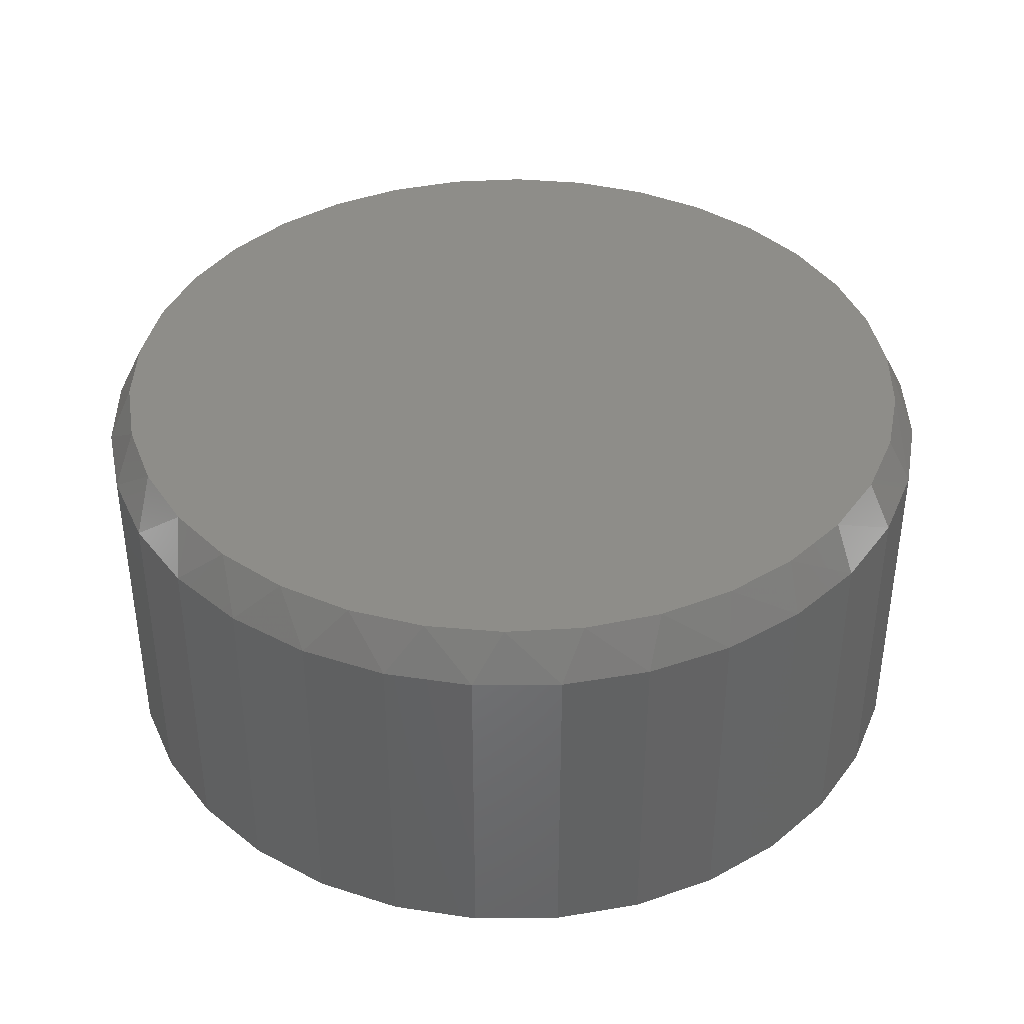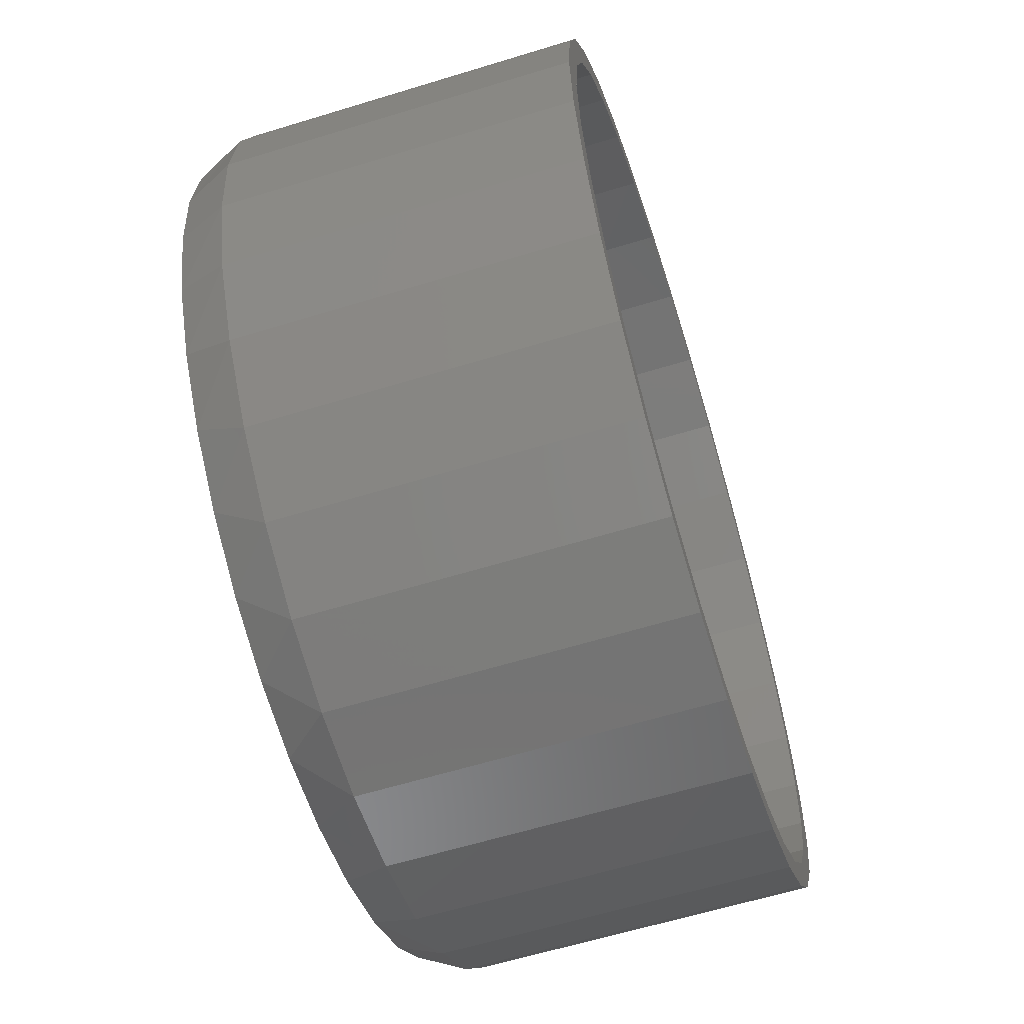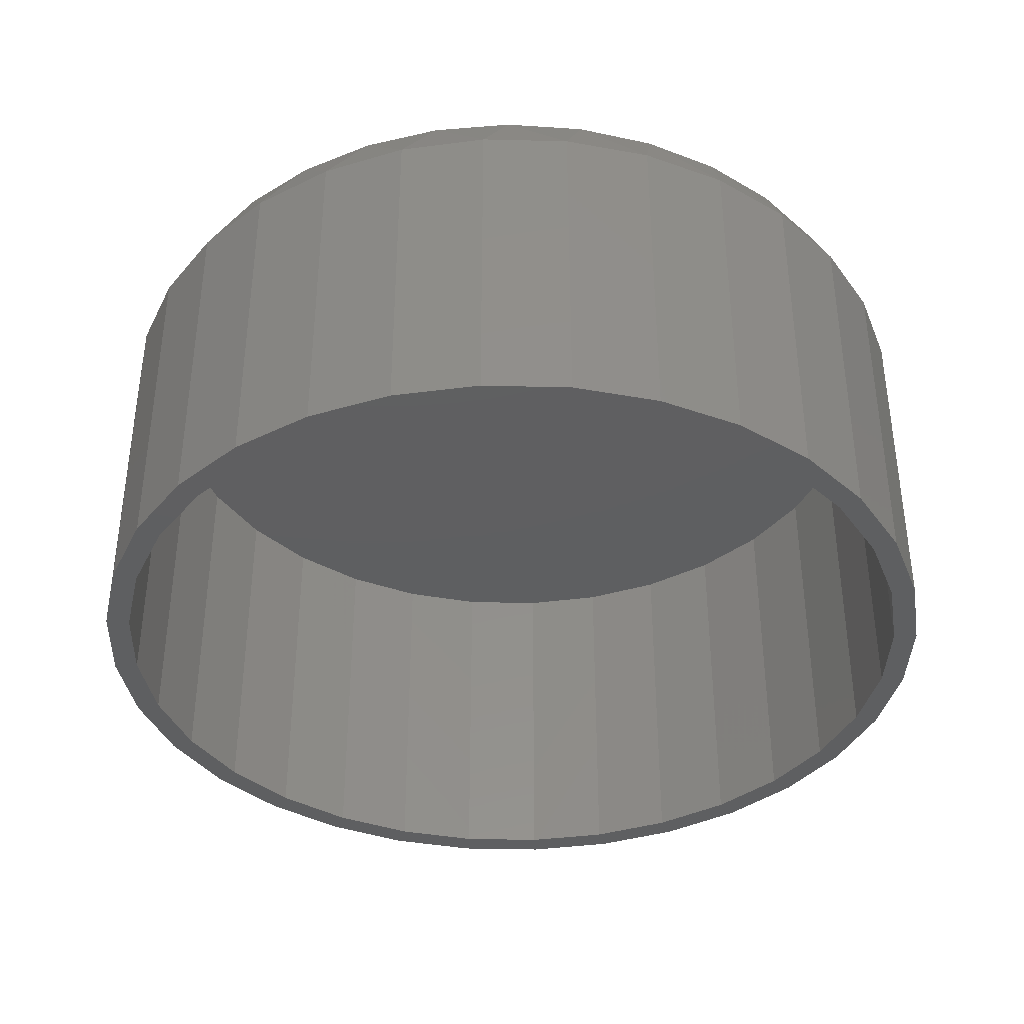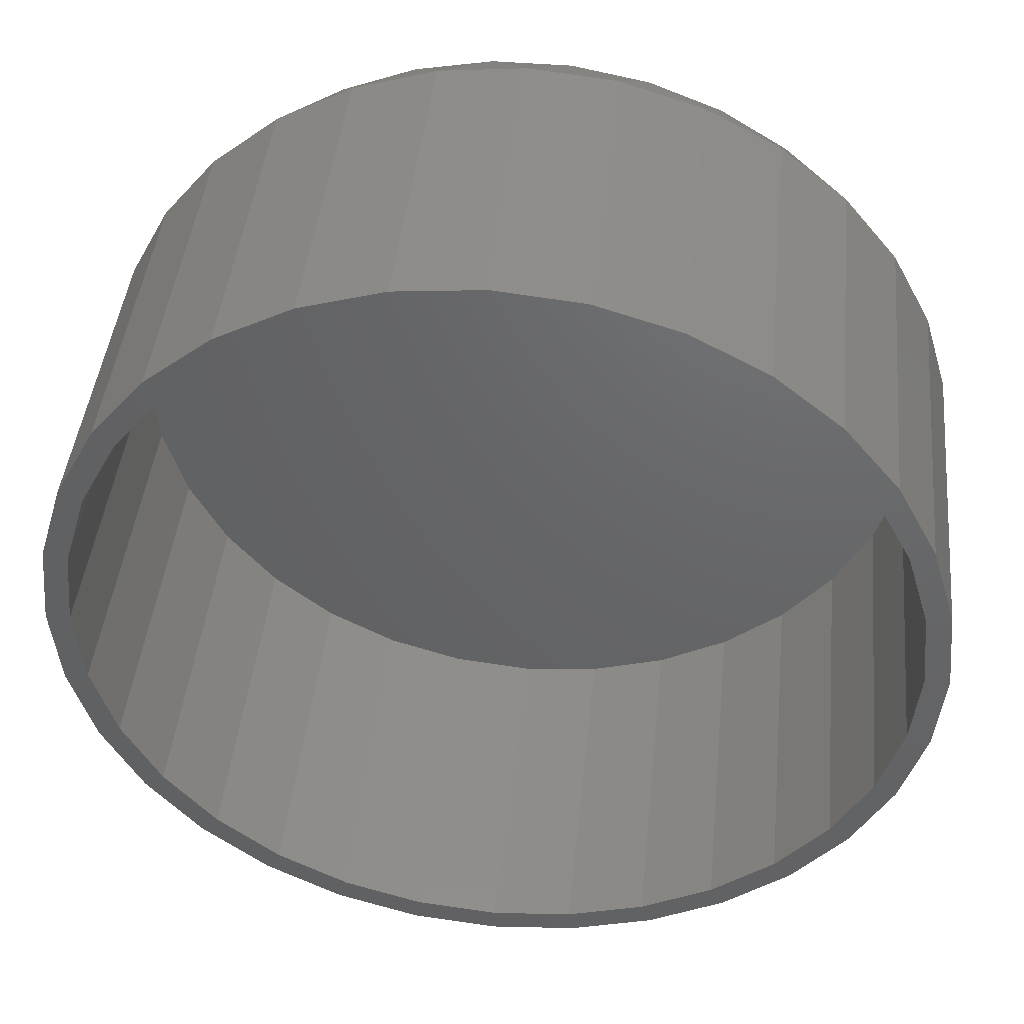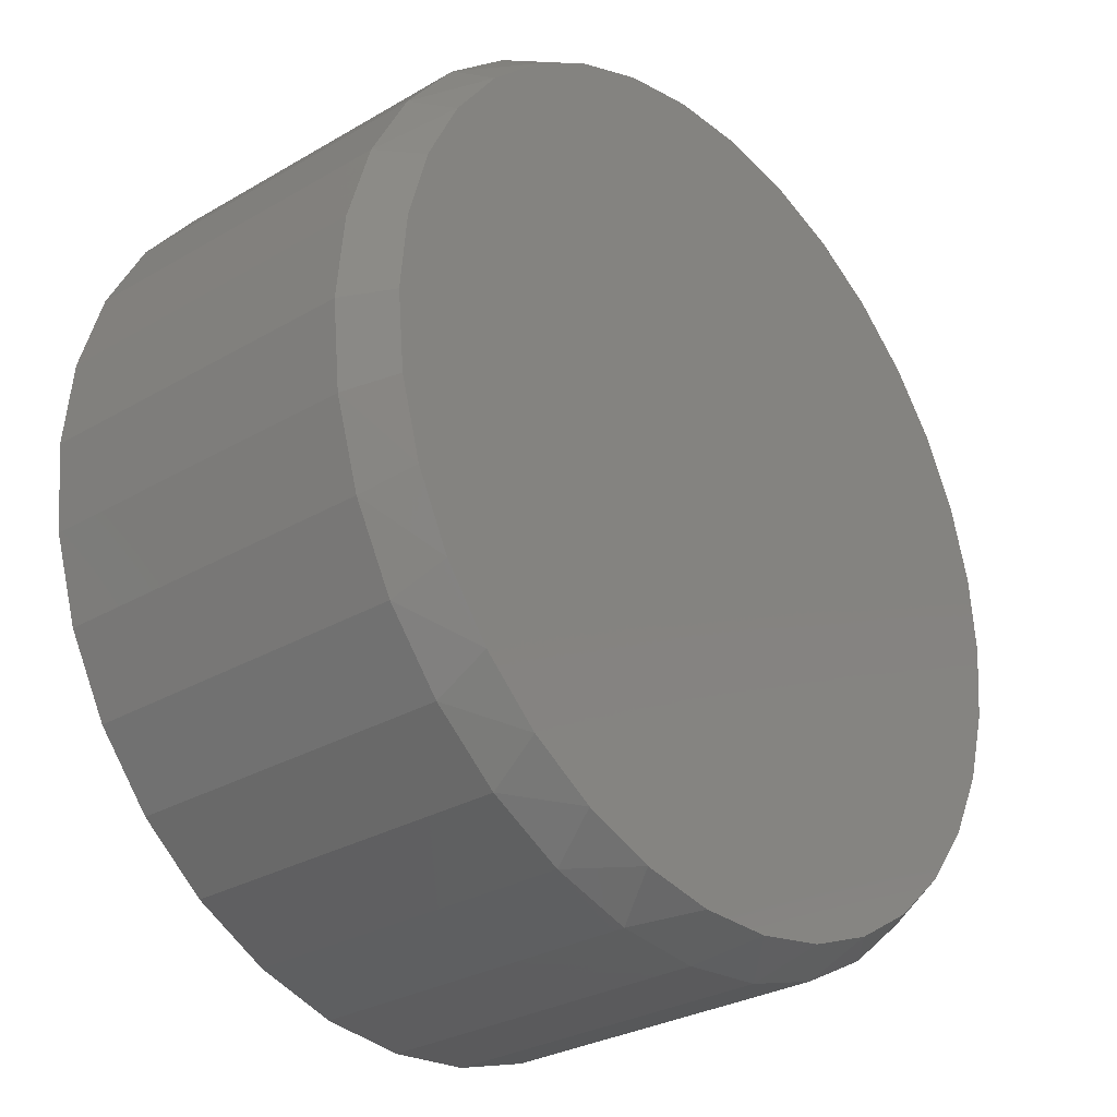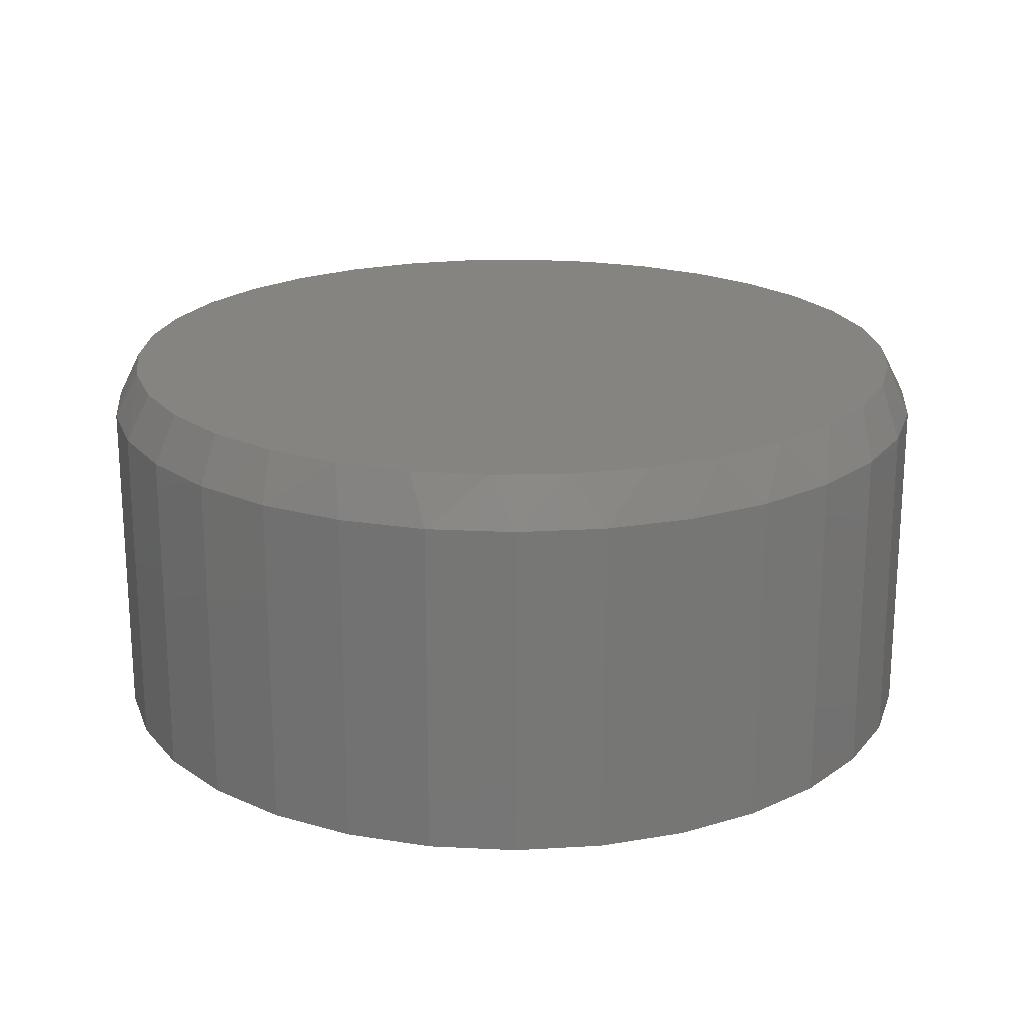
<metadata>
{"format":"stl","ext":"stl","renderer":"f3d","projection":"perspective","resolution":1024,"background":"white","views":[{"elev":39.3,"azim":27.5,"up":"+Z"},{"elev":-61.3,"azim":107.4,"up":"+Y"},{"elev":-38.1,"azim":-142.4,"up":"+Z"},{"elev":43.4,"azim":-174.2,"up":"+Y"},{"elev":-29.2,"azim":-49.0,"up":"+Y"},{"elev":20.6,"azim":-34.2,"up":"+Z"}]}
</metadata>
<code>
# stl→obj: 162 verts, 320 faces
v -0.1342 0.007895 0
v -0.1342 0.007895 0.1094
v -0.1315 0.03562 0
v -0.1315 0.03562 0.1094
v -0.1234 0.06228 0
v -0.1234 0.06228 0.1094
v -0.1103 0.08684 0
v -0.1103 0.08684 0.1094
v -0.09259 0.1084 0
v -0.09259 0.1084 0.1094
v -0.07105 0.1261 0
v -0.07105 0.1261 0.1094
v -0.04649 0.1392 0
v -0.04649 0.1392 0.1094
v -0.01983 0.1473 0
v -0.01983 0.1473 0.1094
v 0.007895 0.15 0
v 0.007895 0.15 0.1094
v 0.03562 0.1473 0
v 0.03562 0.1473 0.1094
v 0.06228 0.1392 0
v 0.06228 0.1392 0.1094
v 0.08684 0.1261 0
v 0.08684 0.1261 0.1094
v 0.1084 0.1084 0
v 0.1084 0.1084 0.1094
v 0.1261 0.08684 0
v 0.1261 0.08684 0.1094
v 0.1392 0.06228 0
v 0.1392 0.06228 0.1094
v 0.1473 0.03562 0
v 0.1473 0.03562 0.1094
v 0.15 0.007895 0
v 0.15 0.007895 0.1094
v 0.1473 -0.01983 0
v 0.1473 -0.01983 0.1094
v 0.1392 -0.04649 0
v 0.1392 -0.04649 0.1094
v 0.1261 -0.07105 0
v 0.1261 -0.07105 0.1094
v 0.1084 -0.09259 0
v 0.1084 -0.09259 0.1094
v 0.08684 -0.1103 0
v 0.08684 -0.1103 0.1094
v 0.06228 -0.1234 0
v 0.06228 -0.1234 0.1094
v 0.03562 -0.1315 0
v 0.03562 -0.1315 0.1094
v 0.007895 -0.1342 0
v 0.007895 -0.1342 0.1094
v -0.01983 -0.1315 0
v -0.01983 -0.1315 0.1094
v -0.04649 -0.1234 0
v -0.04649 -0.1234 0.1094
v -0.07105 -0.1103 0
v -0.07105 -0.1103 0.1094
v -0.09259 -0.09259 0
v -0.09259 -0.09259 0.1094
v -0.1103 -0.07105 0
v -0.1103 -0.07105 0.1094
v -0.1234 -0.04649 0
v -0.1234 -0.04649 0.1094
v -0.1315 -0.01983 0
v -0.1315 -0.01983 0.1094
v 0.02029 0.1416 0.125
v -0.004497 0.1416 0.125
v -0.02886 0.1371 0.125
v 0.04465 0.1371 0.125
v -0.05197 0.1281 0.125
v 0.06775 0.1281 0.125
v 0.06775 -0.1123 0.125
v -0.02886 -0.1213 0.125
v 0.04465 -0.1213 0.125
v -0.004497 -0.1258 0.125
v 0.02029 -0.1258 0.125
v 0.08882 0.1151 0.125
v -0.07304 0.1151 0.125
v 0.1071 0.09837 0.125
v -0.09135 0.09837 0.125
v 0.1221 0.07859 0.125
v -0.1063 0.07859 0.125
v 0.1331 0.05641 0.125
v -0.1173 0.05641 0.125
v 0.1399 0.03257 0.125
v -0.1241 0.03257 0.125
v 0.1422 0.007895 0.125
v -0.1264 0.007893 0.125
v 0.1399 -0.01678 0.125
v -0.1241 -0.01678 0.125
v 0.1331 -0.04062 0.125
v -0.1173 -0.04062 0.125
v 0.1221 -0.0628 0.125
v -0.1063 -0.0628 0.125
v 0.1071 -0.08258 0.125
v -0.09135 -0.08258 0.125
v 0.08882 -0.09927 0.125
v -0.07304 -0.09927 0.125
v -0.05197 -0.1123 0.125
v 0.007895 0.1422 0
v -0.0183 0.1396 0
v -0.0435 0.132 0
v -0.06671 0.1196 0
v -0.08706 0.1029 0
v -0.1038 0.0825 0
v -0.1162 0.05929 0
v -0.1238 0.03409 0
v -0.1238 -0.0183 0
v -0.1162 -0.0435 0
v -0.1038 -0.06671 0
v -0.08706 -0.08706 0
v -0.06671 -0.1038 0
v -0.0435 -0.1162 0
v -0.0183 -0.1238 0
v 0.007895 -0.1264 0
v 0.03409 0.1396 0
v 0.05929 0.132 0
v 0.0825 0.1196 0
v 0.1029 0.1029 0
v 0.1196 0.0825 0
v 0.132 0.05929 0
v 0.1396 0.03409 0
v 0.1422 0.007895 0
v 0.132 -0.0435 0
v 0.1396 -0.0183 0
v 0.1196 -0.06671 0
v 0.1029 -0.08706 0
v 0.0825 -0.1038 0
v 0.05929 -0.1162 0
v 0.03409 -0.1238 0
v -0.1264 0.007895 0
v 0.03409 -0.1238 0.1172
v 0.05929 -0.1162 0.1172
v 0.0825 -0.1038 0.1172
v 0.1029 -0.08706 0.1172
v 0.1196 -0.06671 0.1172
v 0.132 -0.0435 0.1172
v 0.1396 -0.0183 0.1172
v 0.1422 0.007895 0.1172
v 0.007895 -0.1264 0.1172
v -0.0183 -0.1238 0.1172
v -0.0435 -0.1162 0.1172
v -0.06671 -0.1038 0.1172
v -0.08706 -0.08706 0.1172
v -0.1038 -0.06671 0.1172
v -0.1162 -0.0435 0.1172
v -0.1238 -0.0183 0.1172
v -0.1264 0.007895 0.1172
v -0.0183 0.1396 0.1172
v -0.0435 0.132 0.1172
v -0.06671 0.1196 0.1172
v -0.08706 0.1029 0.1172
v -0.1038 0.0825 0.1172
v -0.1162 0.05929 0.1172
v -0.1238 0.03409 0.1172
v 0.007895 0.1422 0.1172
v 0.03409 0.1396 0.1172
v 0.05929 0.132 0.1172
v 0.0825 0.1196 0.1172
v 0.1029 0.1029 0.1172
v 0.1196 0.0825 0.1172
v 0.132 0.05929 0.1172
v 0.1396 0.03409 0.1172
f 1 2 3
f 3 2 4
f 3 4 5
f 5 4 6
f 5 6 7
f 7 6 8
f 7 8 9
f 9 8 10
f 9 10 11
f 11 10 12
f 11 12 13
f 13 12 14
f 13 14 15
f 15 14 16
f 15 16 17
f 17 16 18
f 17 18 19
f 19 18 20
f 19 20 21
f 21 20 22
f 21 22 23
f 23 22 24
f 23 24 25
f 25 24 26
f 25 26 27
f 27 26 28
f 27 28 29
f 29 28 30
f 29 30 31
f 31 30 32
f 31 32 33
f 33 32 34
f 33 34 35
f 35 34 36
f 35 36 37
f 37 36 38
f 37 38 39
f 39 38 40
f 39 40 41
f 41 40 42
f 41 42 43
f 43 42 44
f 43 44 45
f 45 44 46
f 45 46 47
f 47 46 48
f 47 48 49
f 49 48 50
f 49 50 51
f 51 50 52
f 51 52 53
f 53 52 54
f 53 54 55
f 55 54 56
f 55 56 57
f 57 56 58
f 57 58 59
f 59 58 60
f 59 60 61
f 61 60 62
f 61 62 63
f 63 62 64
f 63 64 1
f 1 64 2
f 65 66 67
f 65 67 68
f 68 67 69
f 68 69 70
f 71 72 73
f 73 72 74
f 73 74 75
f 70 69 76
f 76 69 77
f 76 77 78
f 78 77 79
f 78 79 80
f 80 79 81
f 80 81 82
f 82 81 83
f 82 83 84
f 84 83 85
f 84 85 86
f 86 85 87
f 86 87 88
f 88 87 89
f 88 89 90
f 90 89 91
f 90 91 92
f 92 91 93
f 92 93 94
f 94 93 95
f 94 95 96
f 96 95 97
f 96 97 71
f 71 97 98
f 71 98 72
f 32 30 82
f 30 28 80
f 82 30 80
f 28 26 78
f 80 28 78
f 26 24 76
f 78 26 76
f 24 22 70
f 76 24 70
f 22 20 68
f 70 22 68
f 20 18 65
f 68 20 65
f 67 66 16
f 66 18 16
f 65 18 66
f 69 67 14
f 67 16 14
f 77 69 12
f 69 14 12
f 79 77 10
f 77 12 10
f 81 79 8
f 79 10 8
f 6 83 81
f 81 8 6
f 83 6 4
f 83 4 85
f 85 4 2
f 85 2 87
f 82 84 32
f 32 84 86
f 32 86 34
f 64 62 91
f 62 60 93
f 91 62 93
f 60 58 95
f 93 60 95
f 58 56 97
f 95 58 97
f 56 54 98
f 97 56 98
f 54 52 72
f 98 54 72
f 52 50 74
f 72 52 74
f 73 75 48
f 75 50 48
f 74 50 75
f 71 73 46
f 73 48 46
f 96 71 44
f 71 46 44
f 94 96 42
f 96 44 42
f 92 94 40
f 94 42 40
f 38 90 92
f 92 40 38
f 90 38 36
f 90 36 88
f 88 36 34
f 88 34 86
f 91 89 64
f 64 89 87
f 64 87 2
f 15 17 99
f 99 13 15
f 100 13 99
f 13 100 101
f 101 11 13
f 11 101 102
f 102 9 11
f 103 9 102
f 7 9 103
f 104 7 103
f 5 7 104
f 105 5 104
f 3 5 105
f 106 3 105
f 63 107 108
f 108 61 63
f 61 108 109
f 109 59 61
f 59 109 110
f 110 57 59
f 57 110 111
f 111 55 57
f 112 55 111
f 53 55 112
f 113 53 112
f 51 53 113
f 51 113 114
f 49 51 114
f 99 17 19
f 115 99 19
f 21 115 19
f 116 115 21
f 23 116 21
f 117 116 23
f 25 117 23
f 25 118 117
f 118 25 27
f 27 119 118
f 119 27 29
f 29 120 119
f 120 29 31
f 31 121 120
f 121 31 122
f 123 124 35
f 37 123 35
f 125 123 37
f 39 125 37
f 126 125 39
f 41 126 39
f 127 126 41
f 43 127 41
f 43 128 127
f 128 43 45
f 129 128 45
f 114 129 45
f 47 114 45
f 47 49 114
f 33 35 124
f 33 124 122
f 33 122 31
f 1 3 106
f 1 106 130
f 1 130 107
f 1 107 63
f 114 131 129
f 129 131 132
f 129 132 128
f 128 132 133
f 128 133 127
f 127 133 134
f 127 134 126
f 126 134 135
f 126 135 125
f 125 135 136
f 125 136 123
f 123 136 137
f 123 137 124
f 124 137 138
f 124 138 122
f 131 114 139
f 139 114 113
f 139 113 140
f 140 113 112
f 140 112 141
f 141 112 111
f 141 111 142
f 142 111 110
f 142 110 143
f 143 110 109
f 143 109 144
f 144 109 108
f 144 108 145
f 145 108 107
f 145 107 146
f 146 107 130
f 146 130 147
f 99 148 100
f 100 148 149
f 100 149 101
f 101 149 150
f 101 150 102
f 102 150 151
f 102 151 103
f 103 151 152
f 103 152 104
f 104 152 153
f 104 153 105
f 105 153 154
f 105 154 106
f 106 154 147
f 106 147 130
f 148 99 155
f 155 99 115
f 155 115 156
f 156 115 116
f 156 116 157
f 157 116 117
f 157 117 158
f 158 117 118
f 158 118 159
f 159 118 119
f 159 119 160
f 160 119 120
f 160 120 161
f 161 120 121
f 161 121 162
f 162 121 122
f 162 122 138
f 155 156 148
f 149 148 156
f 157 149 156
f 131 140 132
f 139 140 131
f 140 141 132
f 132 141 142
f 132 142 133
f 133 142 143
f 133 143 134
f 134 143 144
f 134 144 135
f 135 144 145
f 135 145 136
f 136 145 146
f 136 146 137
f 137 146 147
f 137 147 138
f 138 147 154
f 138 154 162
f 162 154 153
f 162 153 161
f 161 153 152
f 161 152 160
f 160 152 151
f 160 151 159
f 159 151 150
f 159 150 158
f 158 150 149
f 158 149 157

</code>
